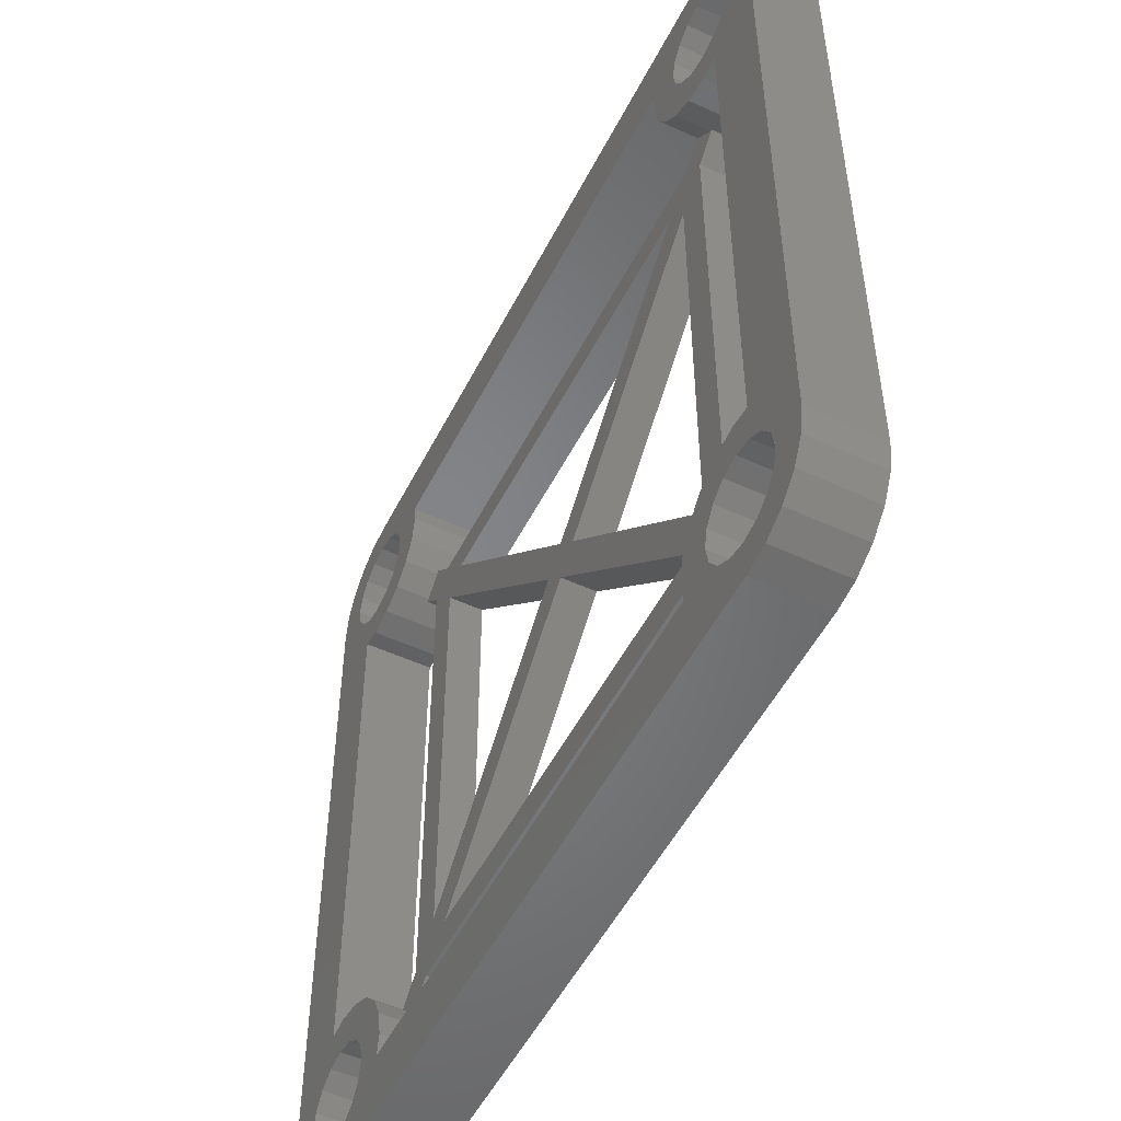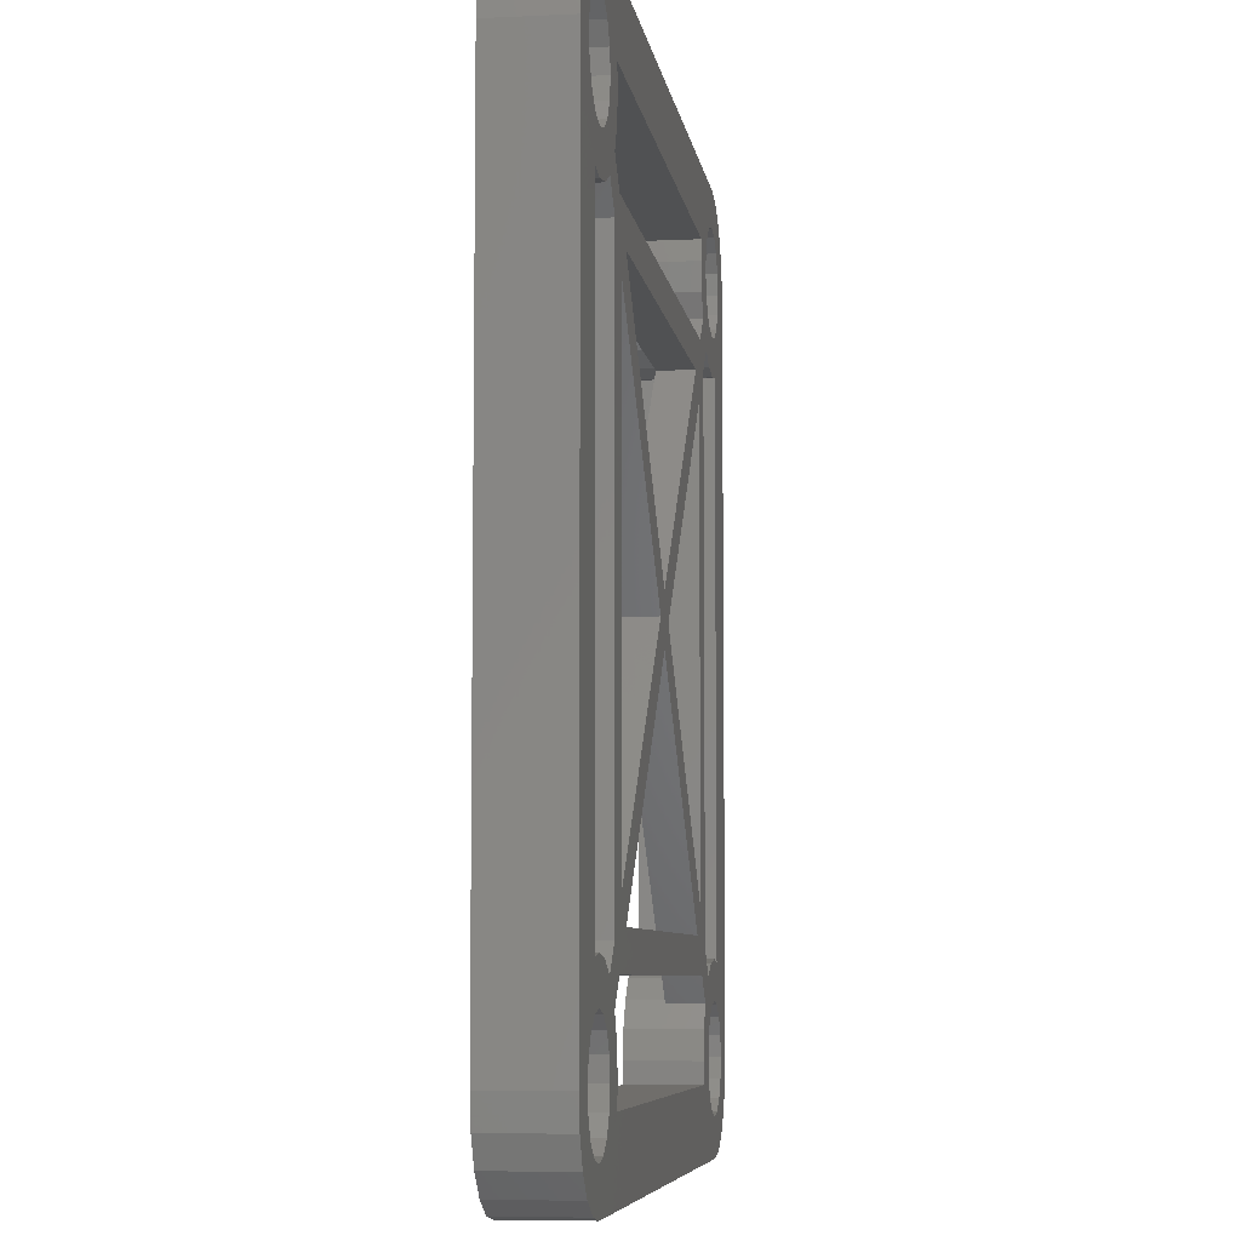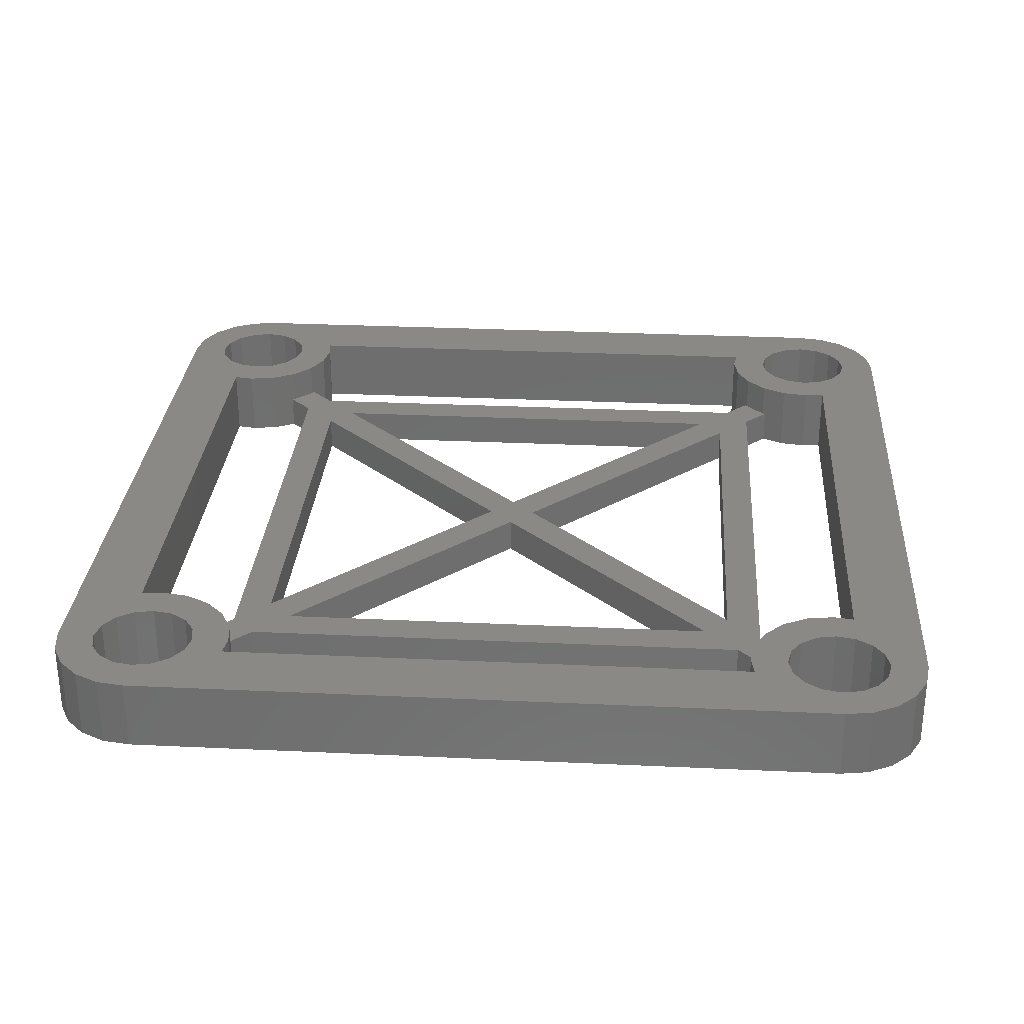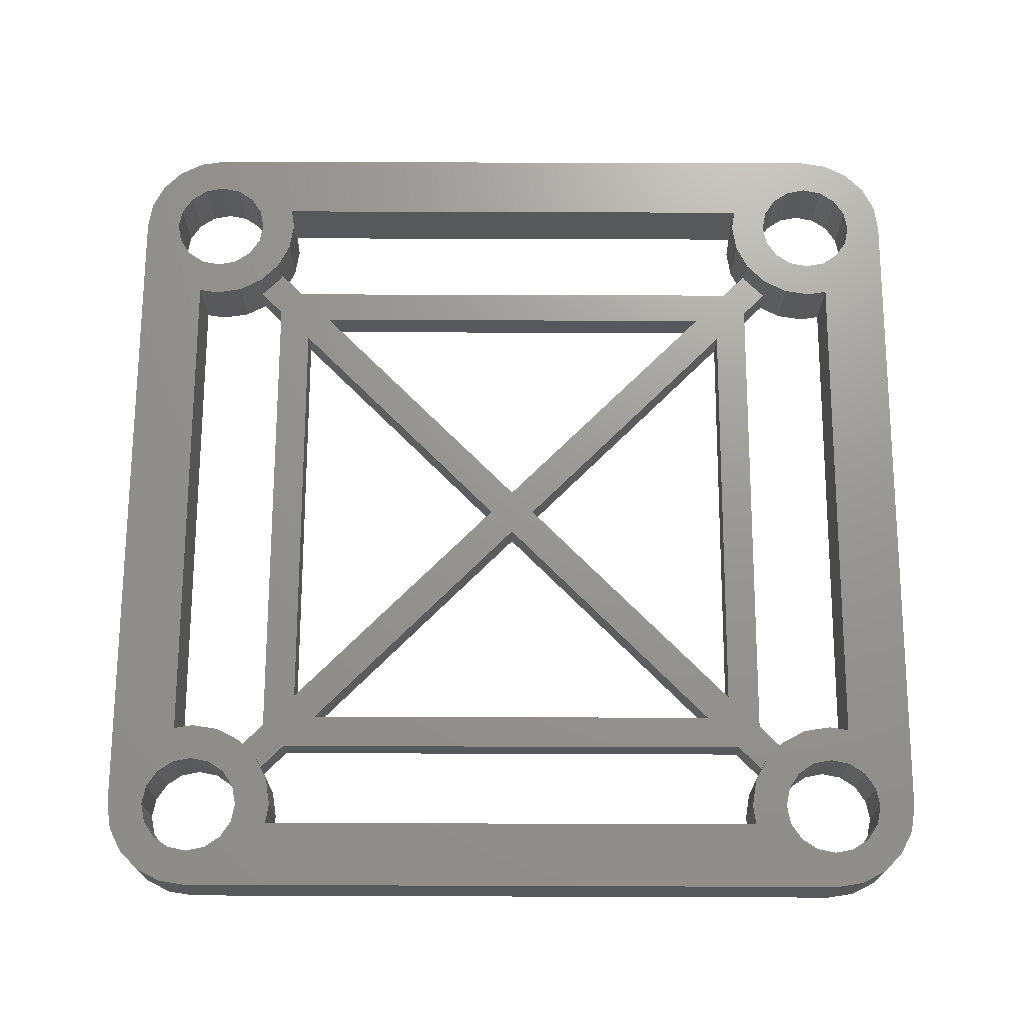
<metadata>
{"format":"stl","ext":"stl","renderer":"f3d","projection":"perspective","resolution":1024,"background":"white","views":[{"elev":-52.0,"azim":63.5,"up":"+Y"},{"elev":-6.7,"azim":98.0,"up":"+Y"},{"elev":29.0,"azim":-86.0,"up":"+Z"},{"elev":70.3,"azim":-179.8,"up":"+Z"}]}
</metadata>
<code>
# stl→obj: 320 verts, 684 faces
v 11.03 -8.975 0
v 12.5 -10 0
v 11.34 -9.445 0
v 12.38 -10.77 0
v 12.06 -11.39 0
v 12.02 -11.47 0
v 12.5 10 0
v 12.06 11.39 0
v 12.38 10.77 0
v 10.58 -7.592 0
v 11.03 -11.03 0
v 11.47 -12.02 0
v 11.45 -10 0
v 11.45 10 0
v 11.34 9.445 0
v 11.39 -12.06 0
v 11.34 -10.55 0
v 10.55 -11.34 0
v 10.77 -12.38 0
v 10 -11.45 0
v 10 -12.5 0
v 9.445 -11.34 0
v 8.975 -11.03 0
v 7.592 -10.58 0
v 8.55 -10 0
v 8.66 -10.55 0
v 7.622 -9.227 0
v 7.935 -8.614 0
v 7.5 -10 0
v -7.592 -10.58 0
v -7.5 -10 0
v -8.55 -10 0
v -7.622 -9.227 0
v -8.66 -9.445 0
v -8.66 -10.55 0
v -10 -12.5 0
v -8.975 -11.03 0
v -9.445 -11.34 0
v -10 -11.45 0
v -10.77 -12.38 0
v -10.55 -11.34 0
v -11.39 -12.06 0
v -11.03 -11.03 0
v -11.47 -12.02 0
v -12.02 -11.47 0
v -12.06 -11.39 0
v -11.34 -10.55 0
v -11.45 -10 0
v -12.5 -10 0
v -11.45 10 0
v -12.5 10 0
v -12.38 10.77 0
v -12.06 11.39 0
v -11.03 11.03 0
v -12.02 11.47 0
v -6.96 6.281 0
v -7.92 7.241 0
v -7.241 7.92 0
v -7.935 8.614 0
v -8.614 7.935 0
v -8.975 8.975 0
v -8.66 9.445 0
v -8.55 10 0
v -9.445 8.66 0
v -9.227 7.622 0
v -10 8.55 0
v -10 7.5 0
v -10.58 7.592 0
v -10.55 8.66 0
v -10.58 -7.592 0
v -11.34 -9.445 0
v -11.03 8.975 0
v -11.34 9.445 0
v -7.5 10 0
v -7.622 9.227 0
v -0.6788 0 0
v -6.281 6.96 0
v 0 0.6788 0
v 0.6788 0 0
v 6.281 6.96 0
v 6.96 6.281 0
v 0 -0.6788 0
v -6.281 -6.96 0
v -6.96 -6.281 0
v 8.55 10 0
v 7.5 10 0
v 7.592 10.58 0
v 7.92 7.241 0
v 7.241 7.92 0
v -7.92 -7.241 0
v -7.935 -8.614 0
v -7.241 -7.92 0
v -8.975 -8.975 0
v -8.614 -7.935 0
v -9.445 -8.66 0
v -9.227 -7.622 0
v -10 -8.55 0
v -10 -7.5 0
v -10.55 -8.66 0
v -11.03 -8.975 0
v 6.281 -6.96 0
v 6.96 -6.281 0
v 11.34 10.55 0
v 10.58 7.592 0
v 11.03 8.975 0
v 10.55 -8.66 0
v 10 -8.55 0
v 10 -7.5 0
v 9.227 -7.622 0
v 9.445 -8.66 0
v 8.614 -7.935 0
v 8.975 -8.975 0
v 8.66 -9.445 0
v 7.92 -7.241 0
v 7.241 -7.92 0
v 11.03 11.03 0
v 12.02 11.47 0
v 11.47 12.02 0
v 11.39 12.06 0
v 10.55 11.34 0
v 10.77 12.38 0
v 10 11.45 0
v 10 12.5 0
v 9.445 11.34 0
v 8.975 11.03 0
v 8.66 9.445 0
v 7.622 9.227 0
v 8.66 10.55 0
v -7.592 10.58 0
v -8.66 10.55 0
v -8.975 11.03 0
v -10 12.5 0
v -9.445 11.34 0
v -10 11.45 0
v -10.77 12.38 0
v -10.55 11.34 0
v -11.39 12.06 0
v -11.34 10.55 0
v -11.47 12.02 0
v -12.38 -10.77 0
v 10.55 8.66 0
v 10 8.55 0
v 10 7.5 0
v 9.227 7.622 0
v 9.445 8.66 0
v 8.614 7.935 0
v 8.975 8.975 0
v 7.935 8.614 0
v -7.622 -9.227 2
v -8.66 -9.445 2
v -8.55 -10 2
v -7.977 -8.531 2
v -8.975 -8.975 2
v -9.445 -8.66 2
v -8.531 -7.977 2
v -9.227 -7.622 2
v -10 -8.55 2
v -10 -7.5 2
v -10.58 -7.592 2
v -10.55 -8.66 2
v -10.58 7.592 2
v -12.5 10 2
v -11.03 -8.975 2
v -11.03 8.975 2
v -11.34 9.445 2
v -12.5 -10 2
v -11.45 10 2
v -8.975 8.975 2
v -7.977 8.531 2
v -8.66 9.445 2
v -8.531 7.977 2
v -9.445 8.66 2
v -9.227 7.622 2
v -10 8.55 2
v -10 7.5 2
v -10.55 8.66 2
v -7.5 -10 2
v 8.55 -10 2
v 7.5 -10 2
v 7.592 -10.58 2
v 8.55 10 2
v 7.5 10 2
v 7.622 9.227 2
v -8.55 10 2
v -7.5 10 2
v -7.592 10.58 2
v 12.5 10 2
v 10.58 7.592 2
v 12.5 -10 2
v 11.34 -9.445 2
v 11.45 -10 2
v 11.34 9.445 2
v 11.03 8.975 2
v 10.58 -7.592 2
v 11.03 -8.975 2
v 10.55 8.66 2
v 10 8.55 2
v 10 7.5 2
v 9.227 7.622 2
v 9.445 8.66 2
v 8.531 7.977 2
v 8.975 8.975 2
v 7.977 8.531 2
v 8.66 9.445 2
v 11.45 10 2
v 12.38 10.77 2
v 11.34 10.55 2
v 12.02 11.47 2
v 11.03 11.03 2
v 11.47 12.02 2
v 12.38 -10.77 2
v 11.34 -10.55 2
v 10.55 11.34 2
v 10.77 12.38 2
v 10 11.45 2
v 10 12.5 2
v 9.445 11.34 2
v 8.975 11.03 2
v 7.592 10.58 2
v 8.66 10.55 2
v -7.622 9.227 2
v -8.66 10.55 2
v -10 12.5 2
v -8.975 11.03 2
v -9.445 11.34 2
v -10 11.45 2
v -10.77 12.38 2
v -10.55 11.34 2
v -11.47 12.02 2
v -11.03 11.03 2
v -12.38 10.77 2
v -11.34 10.55 2
v -12.02 11.47 2
v 12.02 -11.47 2
v 11.03 -11.03 2
v 11.47 -12.02 2
v 10.55 -11.34 2
v 10.77 -12.38 2
v 10 -11.45 2
v 10 -12.5 2
v 9.445 -11.34 2
v 8.975 -11.03 2
v 7.622 -9.227 2
v 8.66 -9.445 2
v 7.977 -8.531 2
v 8.66 -10.55 2
v -7.592 -10.58 2
v -8.66 -10.55 2
v -8.975 -11.03 2
v -10 -12.5 2
v -9.445 -11.34 2
v -10 -11.45 2
v -10.77 -12.38 2
v -10.55 -11.34 2
v -11.47 -12.02 2
v -11.03 -11.03 2
v -12.02 -11.47 2
v -11.34 -10.55 2
v -12.38 -10.77 2
v -11.45 -10 2
v -11.34 -9.445 2
v 10.55 -8.66 2
v 10 -8.55 2
v 10 -7.5 2
v 9.227 -7.622 2
v 9.445 -8.66 2
v 8.531 -7.977 2
v 8.975 -8.975 2
v -11.39 12.06 1
v -11.47 12.02 1
v -12.02 11.47 1
v -12.06 11.39 1
v -12.06 -11.39 1
v -12.02 -11.47 1
v -11.47 -12.02 1
v -11.39 -12.06 1
v 11.39 -12.06 1
v 11.47 -12.02 1
v 12.02 -11.47 1
v 12.06 -11.39 1
v 12.06 11.39 1
v 12.02 11.47 1
v 11.47 12.02 1
v 11.39 12.06 1
v -7.935 -8.614 1
v -7.977 -8.531 1
v -8.531 -7.977 1
v -8.614 -7.935 1
v -8.614 7.935 1
v -8.531 7.977 1
v -7.977 8.531 1
v -7.935 8.614 1
v 7.935 8.614 1
v 7.977 8.531 1
v 8.531 7.977 1
v 8.614 7.935 1
v 8.614 -7.935 1
v 8.531 -7.977 1
v 7.977 -8.531 1
v 7.935 -8.614 1
v 7.92 7.241 1
v 7.241 7.92 1
v 6.96 6.281 1
v 7.92 -7.241 1
v 7.241 -7.92 1
v 6.96 -6.281 1
v 6.281 6.96 1
v -6.281 6.96 1
v -7.92 7.241 1
v -6.96 6.281 1
v -7.241 7.92 1
v -6.96 -6.281 1
v -7.92 -7.241 1
v -7.241 -7.92 1
v -0.6788 0 1
v -6.281 -6.96 1
v 0 -0.6788 1
v 0.6788 0 1
v 6.281 -6.96 1
v 0 0.6788 1
f 1 2 3
f 3 4 5
f 3 5 6
f 4 3 2
f 7 8 9
f 2 10 7
f 11 6 12
f 3 6 13
f 14 7 15
f 11 12 16
f 6 17 13
f 6 11 17
f 18 16 19
f 16 18 11
f 20 19 21
f 19 20 18
f 21 22 20
f 21 23 22
f 24 25 26
f 25 27 28
f 24 26 23
f 24 23 21
f 25 24 29
f 21 30 24
f 31 32 33
f 34 33 32
f 30 35 32
f 36 30 21
f 30 37 35
f 30 36 37
f 37 36 38
f 36 39 38
f 40 39 36
f 39 40 41
f 42 41 40
f 41 42 43
f 44 43 42
f 45 43 44
f 43 46 47
f 46 43 45
f 48 49 50
f 51 50 49
f 52 50 51
f 50 52 53
f 54 53 55
f 56 57 58
f 57 59 58
f 60 59 57
f 61 59 60
f 59 62 63
f 59 61 62
f 64 60 65
f 60 64 61
f 66 65 67
f 65 66 64
f 68 66 67
f 66 68 69
f 70 71 68
f 68 72 69
f 73 68 71
f 68 73 72
f 48 73 71
f 73 48 50
f 63 74 75
f 32 31 30
f 76 77 78
f 77 76 56
f 79 80 81
f 78 79 82
f 79 78 80
f 82 76 78
f 83 76 82
f 76 83 84
f 85 86 87
f 25 29 27
f 88 81 89
f 80 89 81
f 77 89 80
f 77 58 89
f 56 58 77
f 84 90 56
f 57 56 90
f 91 90 92
f 33 34 91
f 93 91 34
f 91 94 90
f 91 93 94
f 95 94 93
f 94 95 96
f 97 96 95
f 97 98 96
f 70 97 99
f 97 70 98
f 71 70 100
f 100 70 99
f 101 79 102
f 79 101 82
f 103 7 14
f 7 103 8
f 2 1 10
f 104 7 10
f 105 7 104
f 106 10 1
f 107 10 106
f 107 108 10
f 109 107 110
f 107 109 108
f 111 110 112
f 28 112 113
f 110 111 109
f 28 113 25
f 112 28 111
f 28 114 111
f 102 114 115
f 115 114 28
f 116 8 103
f 8 116 117
f 117 116 118
f 118 116 119
f 120 119 116
f 119 120 121
f 122 121 120
f 122 123 121
f 124 123 122
f 125 123 124
f 126 127 85
f 86 85 127
f 85 87 128
f 128 87 125
f 125 87 123
f 129 123 87
f 63 75 59
f 74 63 129
f 130 129 63
f 131 129 130
f 132 129 131
f 132 131 133
f 132 133 134
f 129 132 123
f 135 134 136
f 134 135 132
f 137 136 54
f 53 54 138
f 136 137 135
f 54 139 137
f 53 138 50
f 48 140 49
f 140 47 46
f 47 140 48
f 54 55 139
f 7 105 15
f 104 141 105
f 142 104 143
f 104 142 141
f 144 142 143
f 142 144 145
f 146 145 144
f 145 146 147
f 148 147 146
f 147 148 126
f 127 126 148
f 88 148 146
f 114 102 88
f 81 88 102
f 88 89 148
f 115 101 102
f 115 83 101
f 90 84 92
f 83 92 84
f 92 83 115
f 149 150 151
f 152 153 150
f 154 155 156
f 155 154 153
f 157 156 158
f 156 157 154
f 159 157 158
f 157 159 160
f 161 162 159
f 159 163 160
f 162 164 165
f 166 159 162
f 162 165 167
f 159 166 163
f 168 169 170
f 169 168 171
f 172 171 168
f 171 172 173
f 174 173 172
f 174 175 173
f 161 174 176
f 174 161 175
f 162 161 164
f 164 161 176
f 151 177 149
f 178 179 180
f 181 182 183
f 184 185 186
f 187 188 189
f 189 190 191
f 188 192 193
f 194 189 188
f 195 189 194
f 196 188 193
f 197 188 196
f 197 198 188
f 199 197 200
f 197 199 198
f 201 200 202
f 203 202 204
f 200 201 199
f 183 204 181
f 205 187 206
f 192 187 205
f 207 206 208
f 188 187 192
f 209 208 210
f 189 191 211
f 212 211 191
f 206 207 205
f 208 209 207
f 213 210 214
f 210 213 209
f 215 214 216
f 214 215 213
f 216 217 215
f 216 218 217
f 202 203 201
f 219 181 220
f 204 183 203
f 219 220 218
f 219 218 216
f 182 181 219
f 216 186 219
f 185 184 221
f 170 221 184
f 221 170 169
f 186 222 184
f 223 186 216
f 186 224 222
f 186 223 224
f 224 223 225
f 223 226 225
f 227 226 223
f 226 227 228
f 229 228 227
f 228 229 230
f 231 232 233
f 230 233 232
f 233 230 229
f 211 212 234
f 235 234 212
f 234 235 236
f 237 236 235
f 236 237 238
f 239 238 237
f 239 240 238
f 241 240 239
f 242 240 241
f 243 244 245
f 244 243 178
f 179 178 243
f 178 180 246
f 246 180 242
f 242 180 240
f 247 240 180
f 150 149 152
f 153 152 155
f 177 151 247
f 248 247 151
f 249 247 248
f 250 247 249
f 250 249 251
f 250 251 252
f 247 250 240
f 253 252 254
f 252 253 250
f 255 254 256
f 257 256 258
f 254 255 253
f 259 258 260
f 163 166 261
f 232 231 167
f 261 166 260
f 167 231 162
f 259 260 166
f 256 257 255
f 258 259 257
f 189 195 190
f 194 262 195
f 263 194 264
f 194 263 262
f 265 263 264
f 263 265 266
f 267 266 265
f 266 267 268
f 268 245 244
f 245 268 267
f 227 269 229
f 135 269 227
f 269 135 137
f 229 269 270
f 271 270 139
f 271 139 55
f 270 271 229
f 229 271 233
f 53 52 272
f 272 233 271
f 231 272 52
f 272 231 233
f 51 231 52
f 231 51 162
f 49 162 51
f 162 49 166
f 140 166 49
f 166 140 259
f 273 140 46
f 140 273 259
f 257 273 274
f 273 257 259
f 275 274 45
f 275 45 44
f 274 275 257
f 257 275 255
f 276 255 275
f 255 276 253
f 40 276 42
f 276 40 253
f 40 250 253
f 250 40 36
f 36 240 250
f 240 36 21
f 21 238 240
f 238 21 19
f 238 277 236
f 19 277 238
f 277 19 16
f 236 277 278
f 278 279 234
f 278 234 236
f 279 278 6
f 6 278 12
f 211 280 4
f 234 280 211
f 280 234 279
f 4 280 5
f 211 2 189
f 2 211 4
f 189 7 187
f 7 189 2
f 187 9 206
f 9 187 7
f 208 281 282
f 206 281 208
f 9 281 206
f 281 9 8
f 282 283 210
f 282 210 208
f 283 282 118
f 118 282 117
f 284 210 283
f 210 284 214
f 121 284 119
f 284 121 214
f 121 216 214
f 216 121 123
f 123 223 216
f 223 123 132
f 132 227 223
f 227 132 135
f 247 31 177
f 31 247 30
f 177 33 149
f 33 177 31
f 152 285 286
f 149 285 152
f 33 285 149
f 285 33 91
f 152 287 155
f 287 152 286
f 288 155 287
f 155 288 156
f 96 288 94
f 288 96 156
f 96 158 156
f 158 96 98
f 98 159 158
f 159 98 70
f 159 68 161
f 68 159 70
f 68 175 161
f 175 68 67
f 67 173 175
f 173 67 65
f 173 289 171
f 65 289 173
f 289 65 60
f 171 289 290
f 171 291 169
f 291 171 290
f 221 292 75
f 169 292 221
f 292 169 291
f 75 292 59
f 221 74 185
f 74 221 75
f 185 129 186
f 129 185 74
f 129 219 186
f 219 129 87
f 86 219 87
f 219 86 182
f 127 182 86
f 182 127 183
f 293 127 148
f 127 293 183
f 203 293 294
f 293 203 183
f 295 203 294
f 203 295 201
f 296 201 295
f 201 296 199
f 144 296 146
f 296 144 199
f 144 198 199
f 198 144 143
f 143 188 198
f 188 143 104
f 10 188 104
f 188 10 194
f 10 264 194
f 264 10 108
f 108 265 264
f 265 108 109
f 265 297 267
f 109 297 265
f 297 109 111
f 267 297 298
f 299 267 298
f 267 299 245
f 28 27 300
f 300 245 299
f 243 300 27
f 300 243 245
f 29 243 27
f 243 29 179
f 24 179 29
f 179 24 180
f 24 247 180
f 247 24 30
f 295 301 296
f 294 301 295
f 302 294 293
f 303 301 302
f 294 302 301
f 304 298 297
f 304 299 298
f 305 299 304
f 301 303 304
f 306 304 303
f 305 304 306
f 302 307 303
f 302 308 307
f 309 310 311
f 308 311 310
f 311 308 302
f 312 313 314
f 286 314 313
f 314 286 285
f 313 287 286
f 287 313 288
f 315 316 317
f 316 315 312
f 318 319 306
f 317 318 320
f 318 317 319
f 320 315 317
f 308 315 320
f 315 308 310
f 299 305 300
f 319 305 306
f 316 305 319
f 316 314 305
f 312 314 316
f 310 309 312
f 313 312 309
f 291 311 292
f 311 291 309
f 290 309 291
f 309 290 289
f 307 318 303
f 318 307 320
f 279 5 280
f 5 279 6
f 297 114 304
f 114 297 111
f 304 88 301
f 88 304 114
f 301 146 296
f 146 301 88
f 281 117 282
f 117 281 8
f 118 284 283
f 284 118 119
f 89 293 148
f 293 89 302
f 89 311 302
f 311 89 58
f 311 59 292
f 59 311 58
f 137 270 269
f 270 137 139
f 53 271 55
f 271 53 272
f 57 289 60
f 289 57 309
f 90 309 57
f 309 90 313
f 94 313 90
f 313 94 288
f 45 273 46
f 273 45 274
f 44 276 275
f 276 44 42
f 285 92 314
f 92 285 91
f 92 305 314
f 305 92 115
f 28 305 115
f 305 28 300
f 16 278 277
f 278 16 12
f 77 307 308
f 307 77 80
f 78 307 80
f 307 78 320
f 320 77 308
f 77 320 78
f 76 310 56
f 310 76 315
f 84 315 76
f 315 84 312
f 312 56 310
f 56 312 84
f 318 81 303
f 81 318 79
f 102 303 81
f 303 102 306
f 306 79 318
f 79 306 102
f 316 82 317
f 82 316 83
f 101 317 82
f 317 101 319
f 101 316 319
f 316 101 83
f 32 150 34
f 150 32 151
f 260 71 261
f 71 260 48
f 97 154 157
f 154 97 95
f 34 153 93
f 153 34 150
f 38 252 251
f 252 38 39
f 39 254 252
f 254 39 41
f 99 157 160
f 157 99 97
f 261 100 163
f 100 261 71
f 100 160 163
f 160 100 99
f 258 48 260
f 48 258 47
f 41 256 254
f 256 41 43
f 95 153 154
f 153 95 93
f 37 248 35
f 248 37 249
f 37 251 249
f 251 37 38
f 35 151 32
f 151 35 248
f 256 47 258
f 47 256 43
f 13 190 3
f 190 13 191
f 178 113 244
f 113 178 25
f 107 262 263
f 262 107 106
f 3 195 1
f 195 3 190
f 18 239 237
f 239 18 20
f 20 241 239
f 241 20 22
f 106 195 262
f 195 106 1
f 110 263 266
f 263 110 107
f 112 266 268
f 266 112 110
f 246 25 178
f 25 246 26
f 22 242 241
f 242 22 23
f 242 26 246
f 26 242 23
f 244 112 268
f 112 244 113
f 11 212 17
f 212 11 235
f 11 237 235
f 237 11 18
f 17 191 13
f 191 17 212
f 63 222 130
f 222 63 184
f 165 50 167
f 50 165 73
f 64 174 172
f 174 64 66
f 136 226 228
f 226 136 134
f 61 172 168
f 172 61 64
f 133 224 225
f 224 133 131
f 130 224 131
f 224 130 222
f 134 225 226
f 225 134 133
f 232 54 230
f 54 232 138
f 167 138 232
f 138 167 50
f 54 228 230
f 228 54 136
f 164 73 165
f 73 164 72
f 61 170 62
f 170 61 168
f 62 184 63
f 184 62 170
f 66 176 174
f 176 66 69
f 69 164 176
f 164 69 72
f 14 207 103
f 207 14 205
f 204 85 181
f 85 204 126
f 124 215 217
f 215 124 122
f 141 197 196
f 197 141 142
f 105 196 193
f 196 105 141
f 120 209 213
f 209 120 116
f 103 209 116
f 209 103 207
f 122 213 215
f 213 122 120
f 220 125 218
f 125 220 128
f 181 128 220
f 128 181 85
f 125 217 218
f 217 125 124
f 202 126 204
f 126 202 147
f 105 192 15
f 192 105 193
f 15 205 14
f 205 15 192
f 142 200 197
f 200 142 145
f 145 202 200
f 202 145 147

</code>
